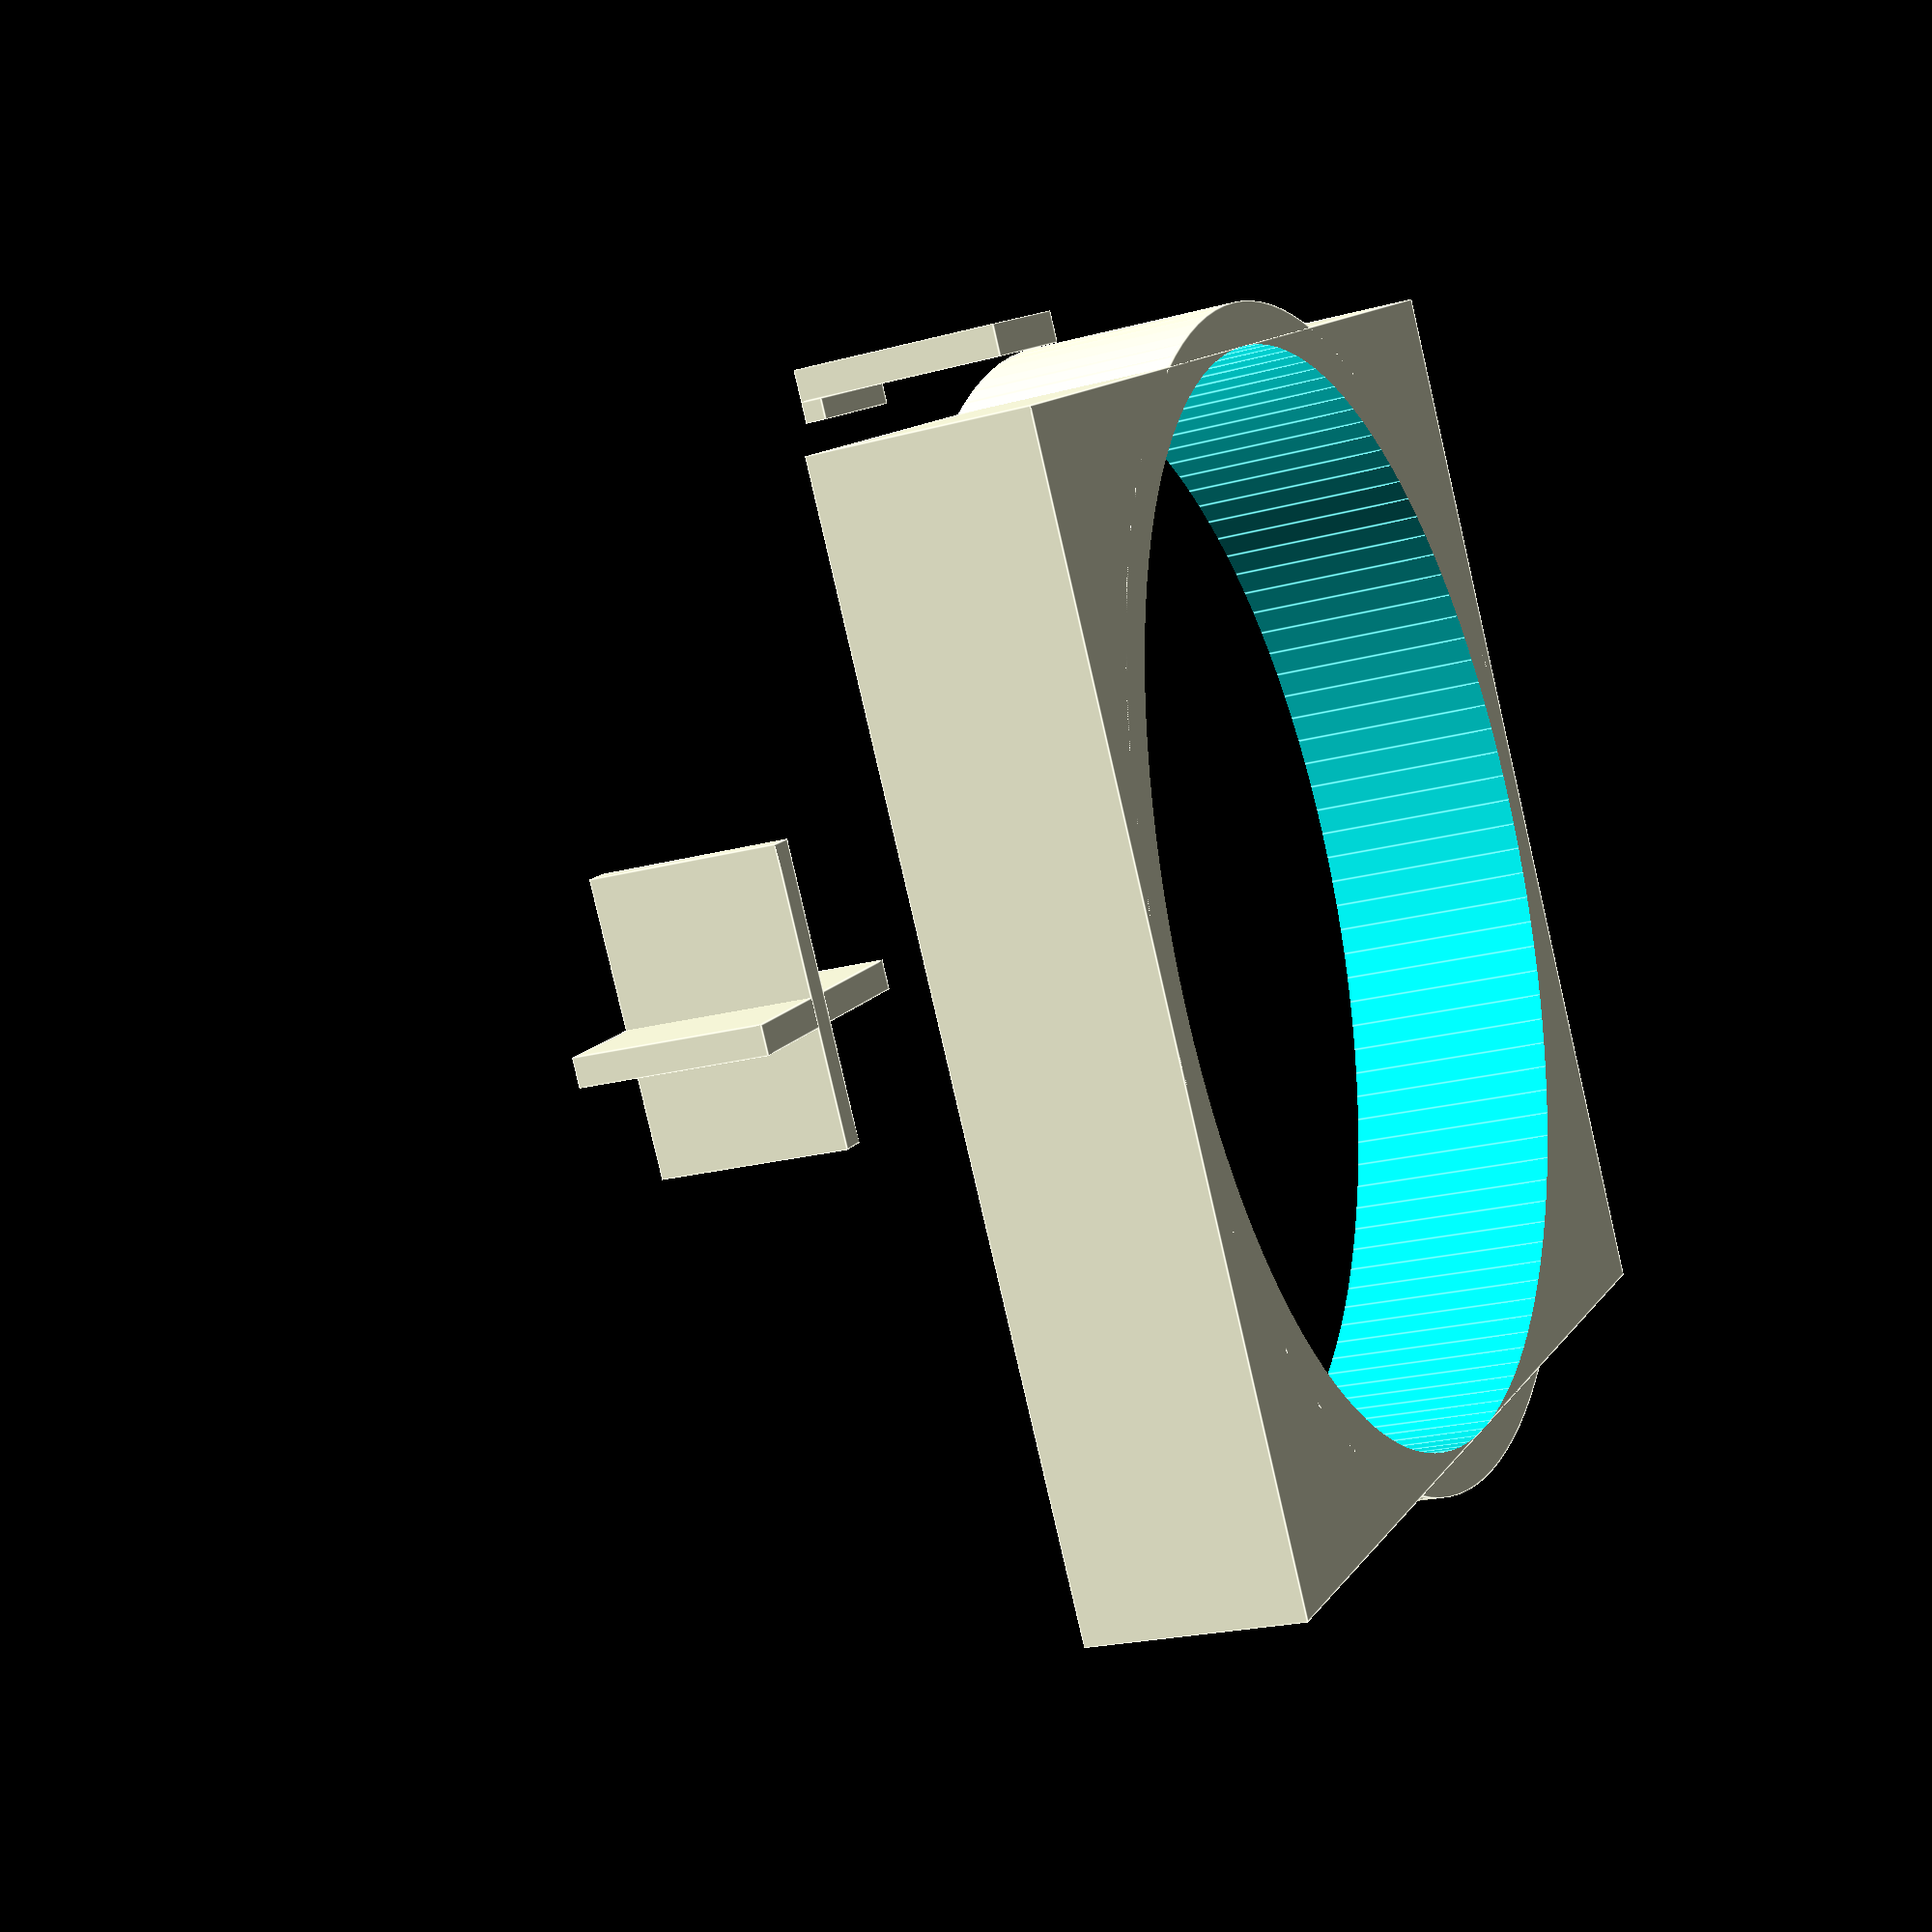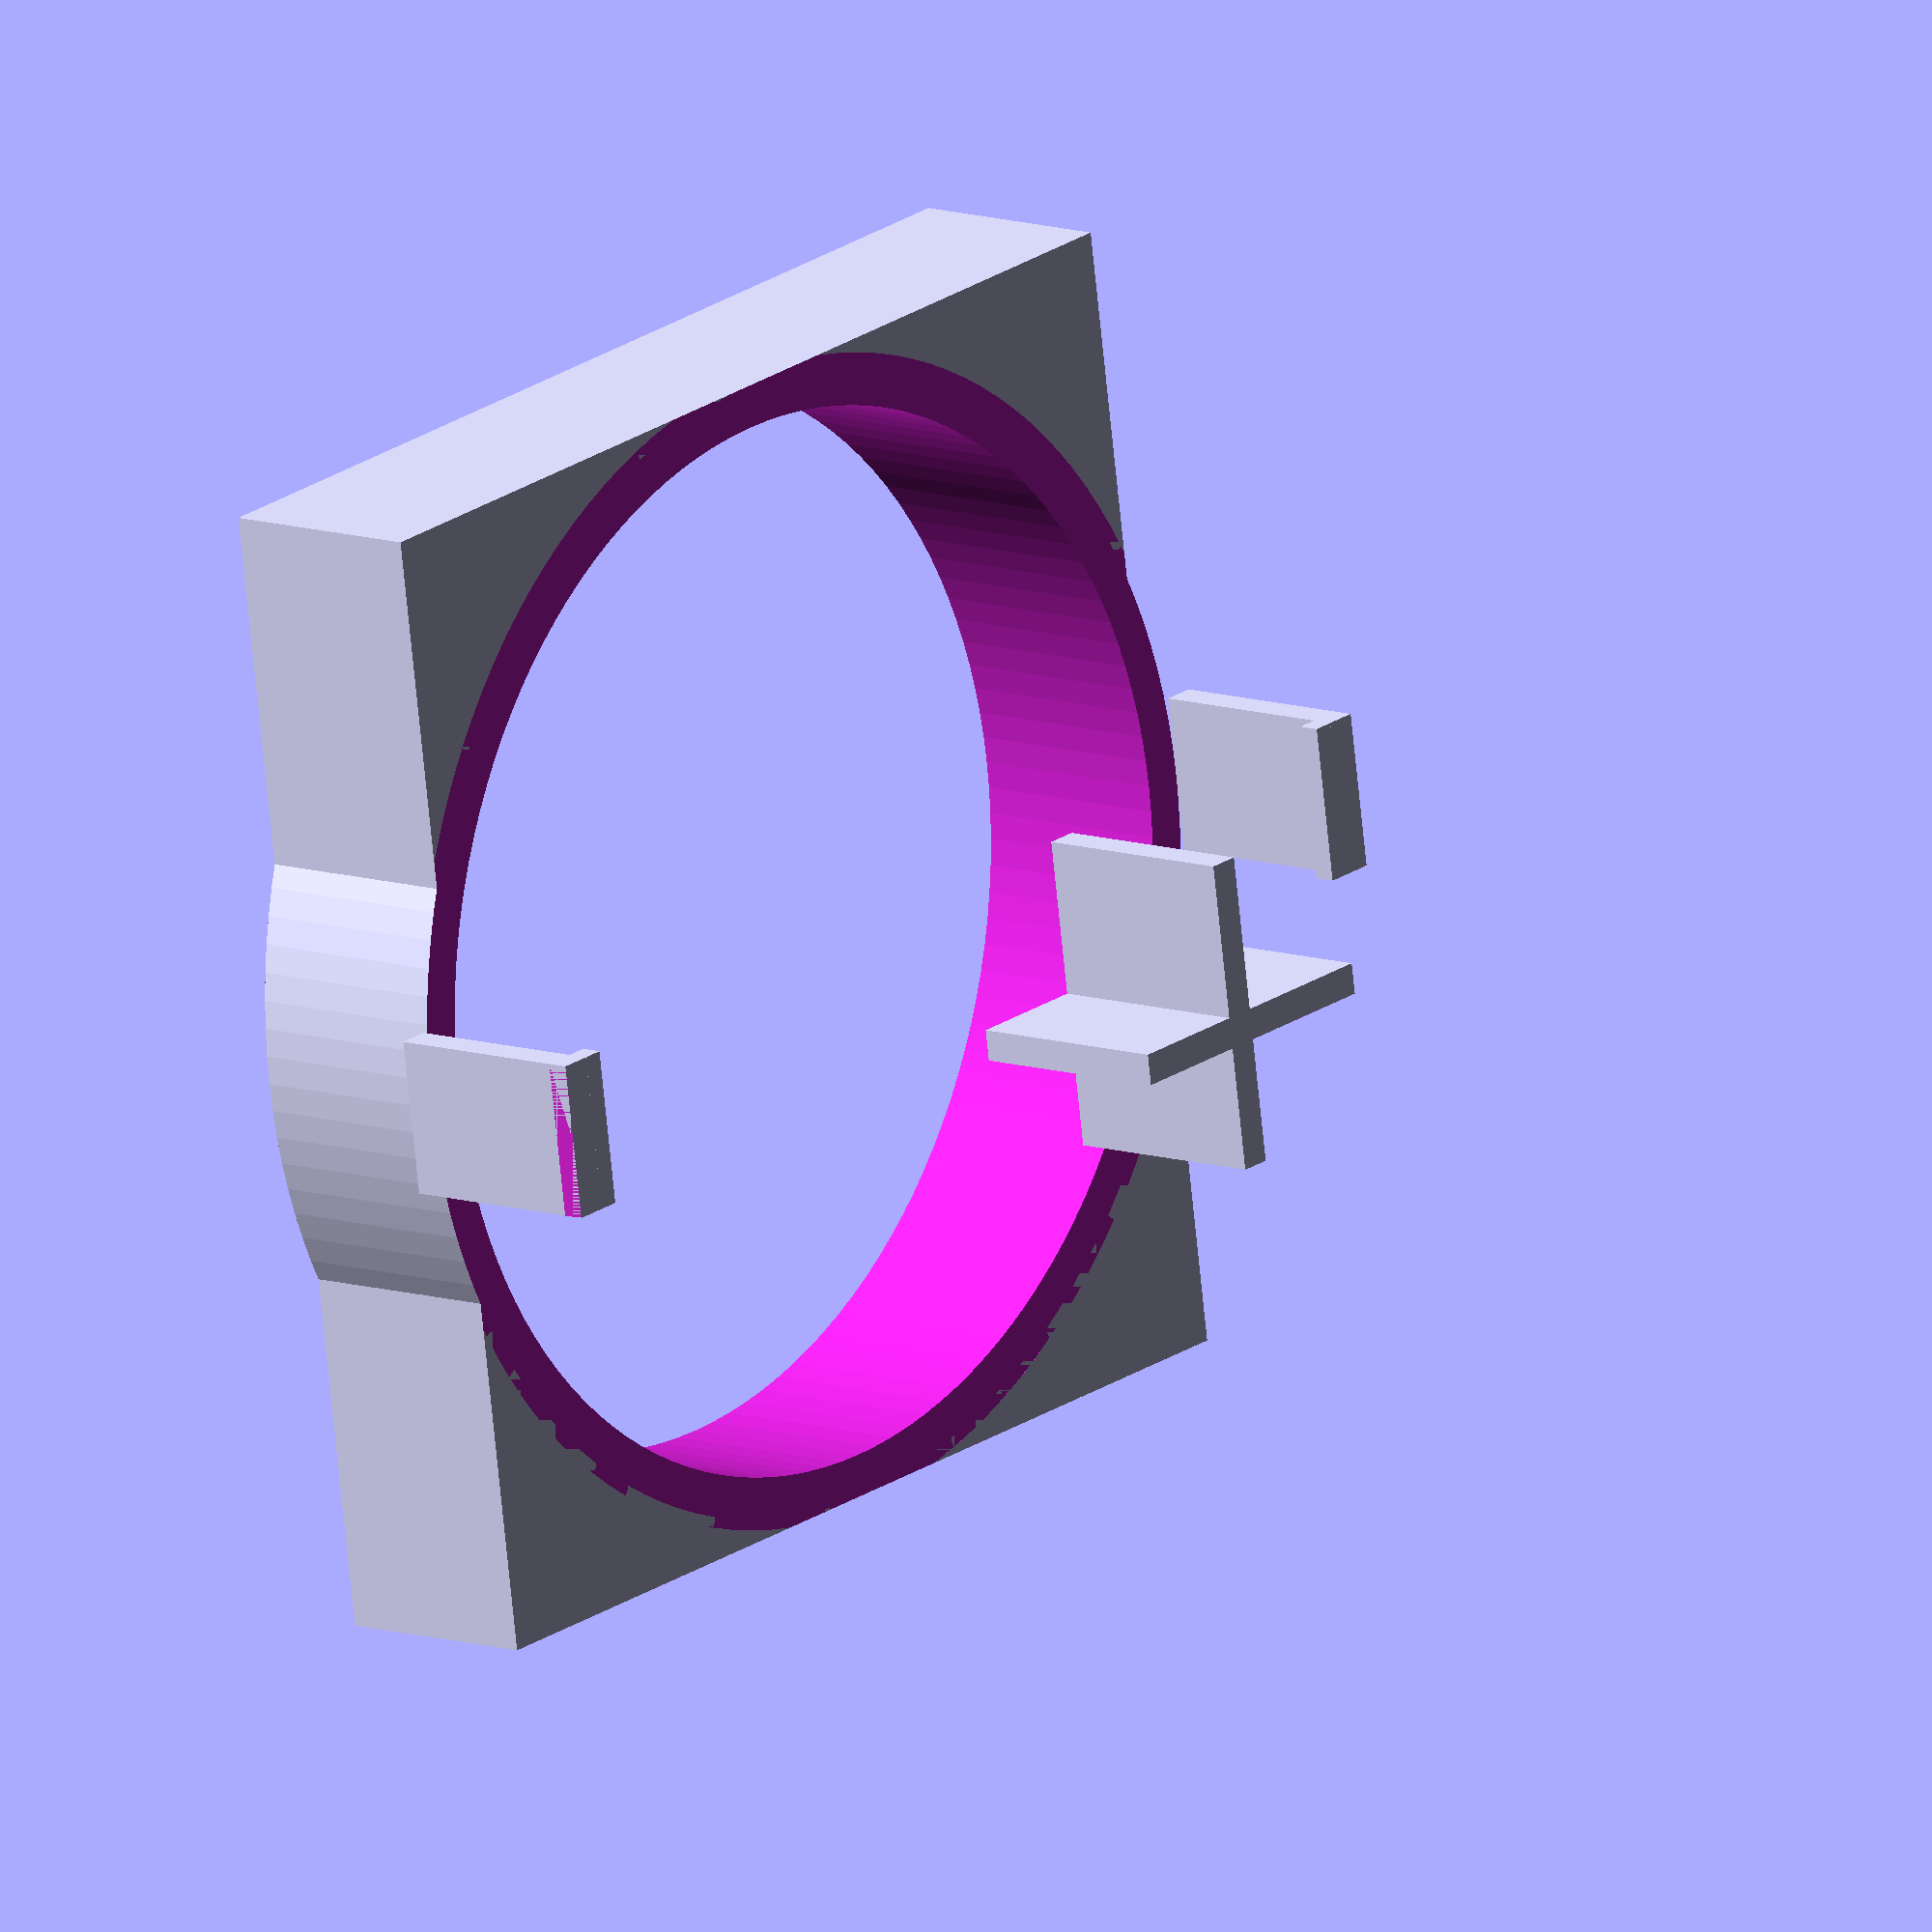
<openscad>
// ShopVac Rat Trap 2025 - Trap Entrance
// Engineer: Gemini
// Date: 2025-08-15
//
// ========== REVISION HIGHLIGHTS ==========
// - NEW: Horizontal design that lays flat on the floor.
// - NEW: 4-inch (101.6mm) opening for various rodent sizes.
// - NEW: Integrated sensor mounts for primary detection (APDS9960 & VL53L0X).
// - NEW: Snap-fit connector for easy assembly with the main trap body.
// =========================================

// ========== CORE PARAMETERS ==========

// [Dimensions]
opening_diameter = 101.6; // 4 inches
tube_wall_thickness = 4;
entrance_length = 80;
flat_base_height = 20;

// [Snap-Fit Connector Parameters]
clip_width = 15;
clip_thickness = 3;
clip_length = 20;
clip_hook_depth = 2;

// [Sensor Mount Parameters]
sensor_mount_width = 30;
sensor_mount_height = 20;
sensor_mount_thickness = 3;

$fn = 128;

// ========== MODULES ==========

module snap_fit_clip() {
    // Cantilever snap-fit clip
    difference() {
        cube([clip_thickness, clip_width, clip_length]);
        translate([clip_thickness, 0, clip_length - clip_hook_depth]) {
            cube([clip_thickness, clip_width, clip_hook_depth * 2]);
        }
    }
    translate([-clip_hook_depth, 0, clip_length - clip_hook_depth]) {
        cube([clip_hook_depth, clip_width, clip_hook_depth]);
    }
}

module trap_entrance() {
    difference() {
        union() {
            // Main body
            cylinder(h = entrance_length, d = opening_diameter + (2 * tube_wall_thickness), center = false);

            // Flat base
            translate([- (opening_diameter / 2) - tube_wall_thickness, -opening_diameter / 2, 0]) {
                cube([opening_diameter + (2 * tube_wall_thickness), opening_diameter, flat_base_height]);
            }
        }

        // Hollow out the inside
        translate([0, 0, -1]) {
            cylinder(h = entrance_length + 2, d = opening_diameter, center = false);
        }

        // Cut away the top of the flat base to match the tube
        translate([0, 0, flat_base_height]) {
            cylinder(h = entrance_length, d = opening_diameter + (2 * tube_wall_thickness) + 2, center = false);
        }
    }

    // Add snap-fit clips
    for (a = [90, 270]) {
        rotate([0, 0, a]) {
            translate([opening_diameter / 2 + tube_wall_thickness, -clip_width / 2, 20]) {
                snap_fit_clip();
            }
        }
    }

    // Add sensor mounts
    translate([0, -sensor_mount_width/2, entrance_length - sensor_mount_height - 5]) {
        cube([sensor_mount_thickness, sensor_mount_width, sensor_mount_height]);
    }
    translate([-sensor_mount_width/2, 0, entrance_length - sensor_mount_height - 5]) {
        rotate([0,0,-90]){
            cube([sensor_mount_thickness, sensor_mount_width, sensor_mount_height]);
        }
    }
}

// ========== ASSEMBLY CALL ==========
trap_entrance();

</openscad>
<views>
elev=22.2 azim=32.1 roll=115.1 proj=p view=edges
elev=349.7 azim=81.1 roll=310.3 proj=o view=wireframe
</views>
